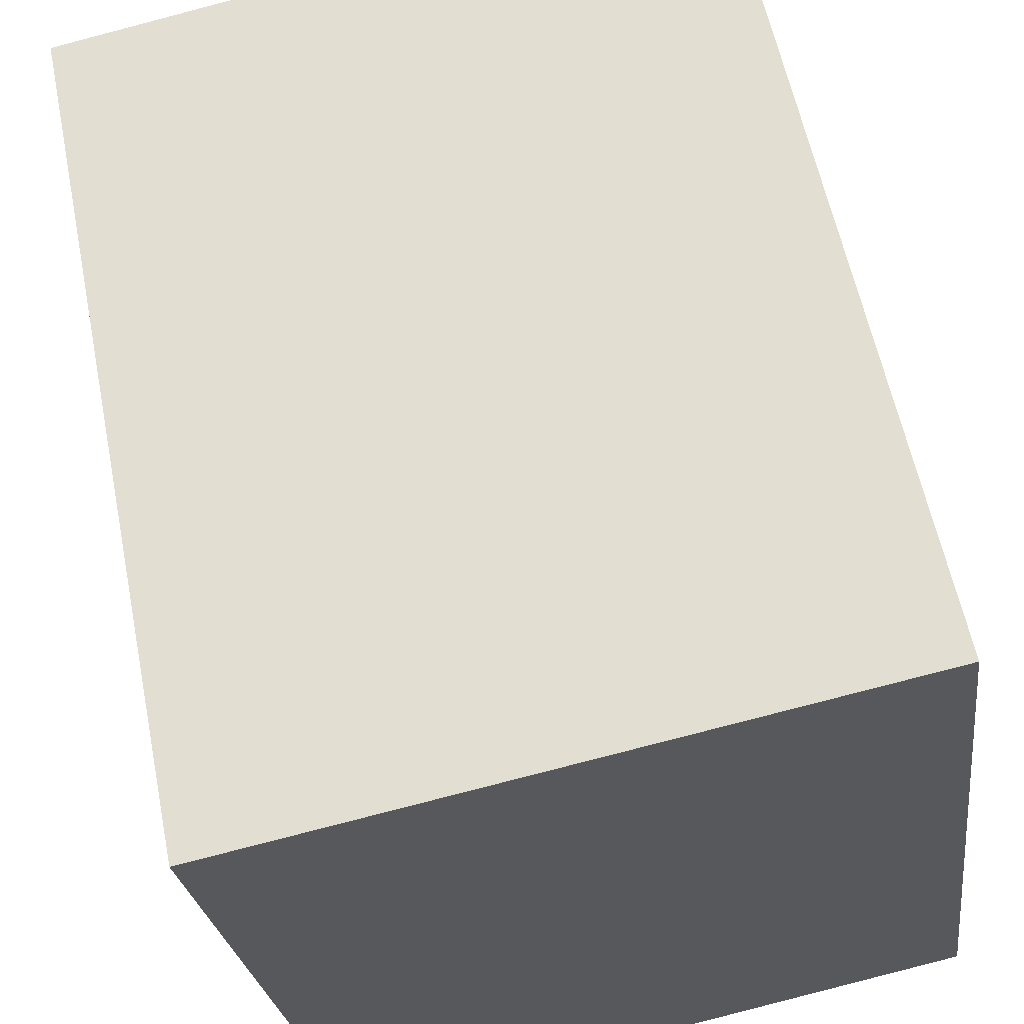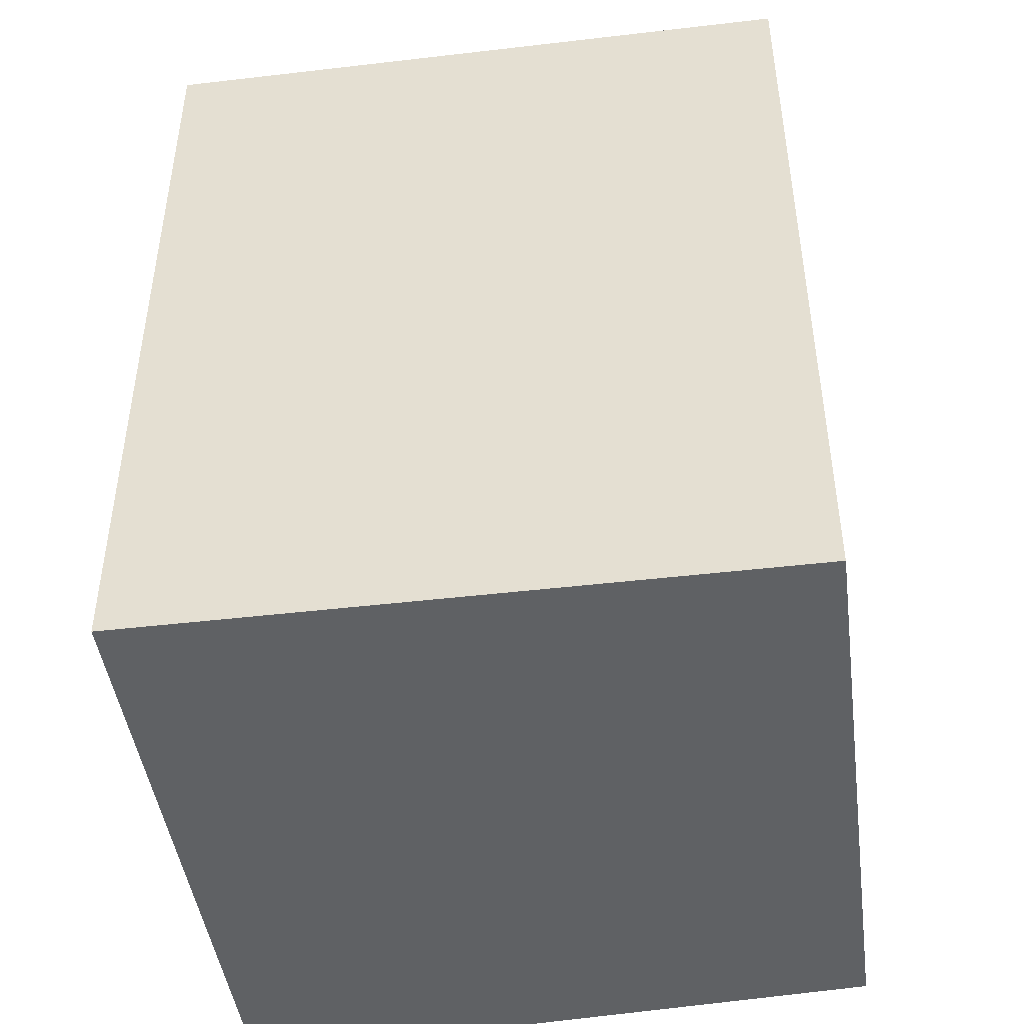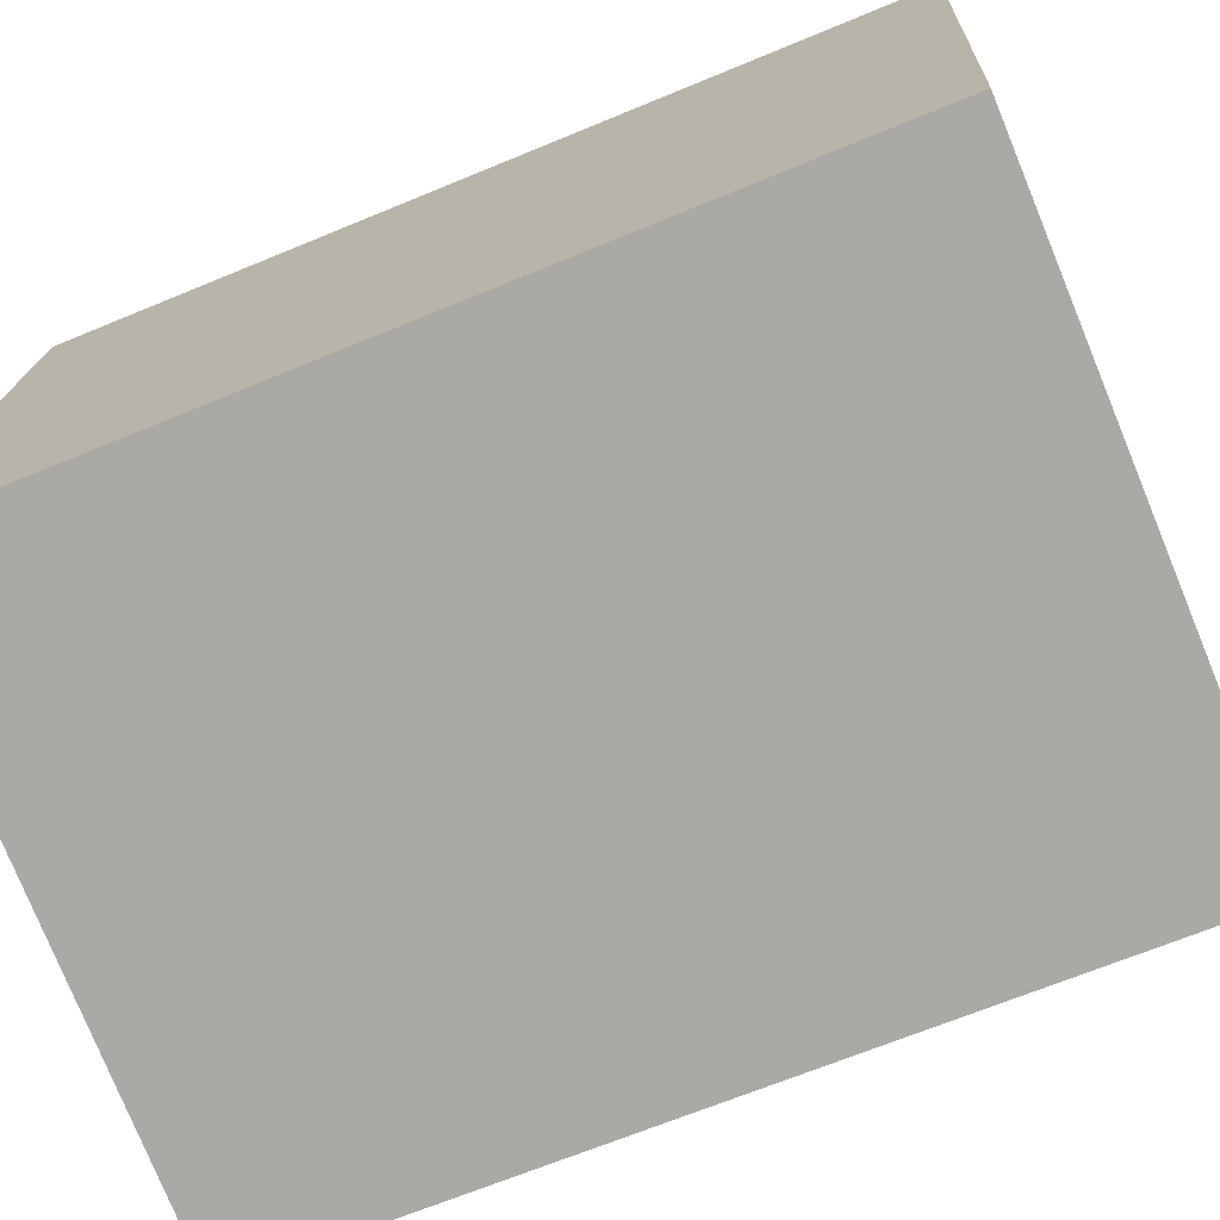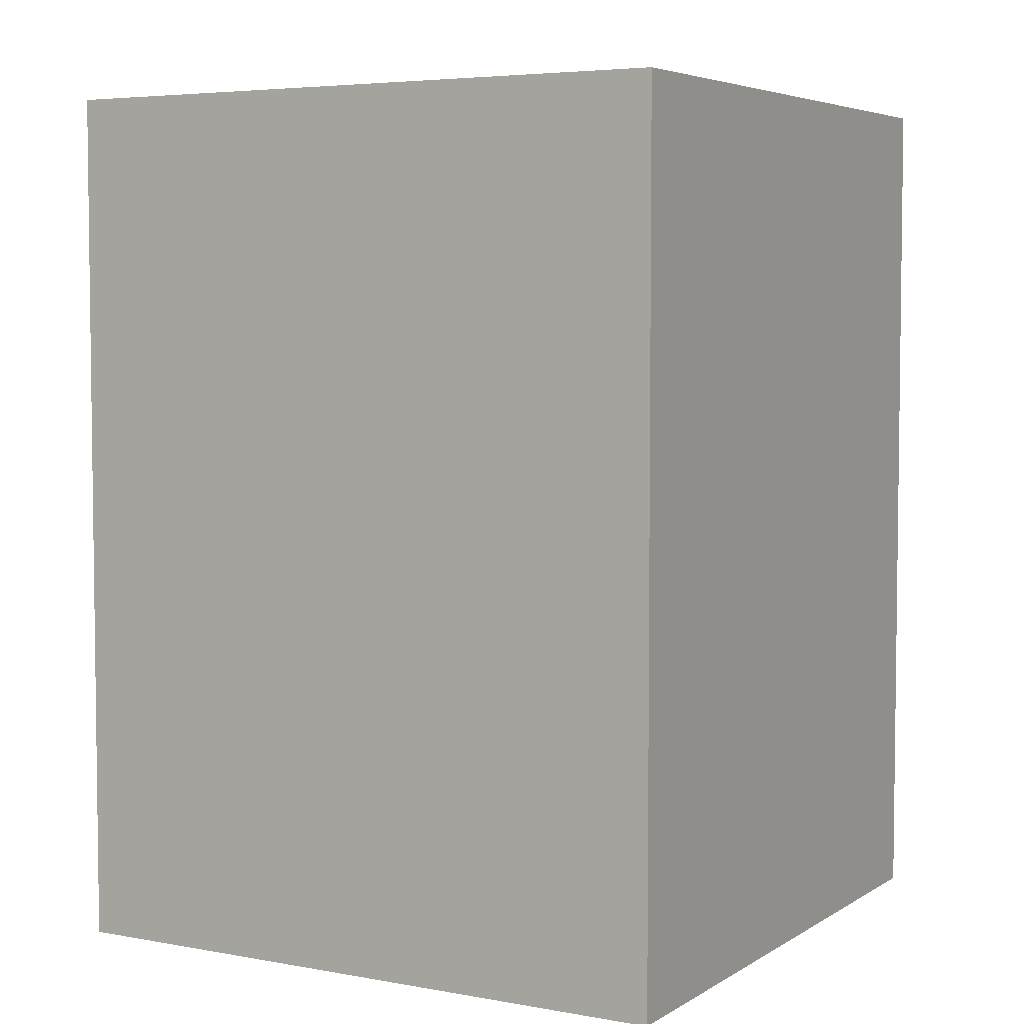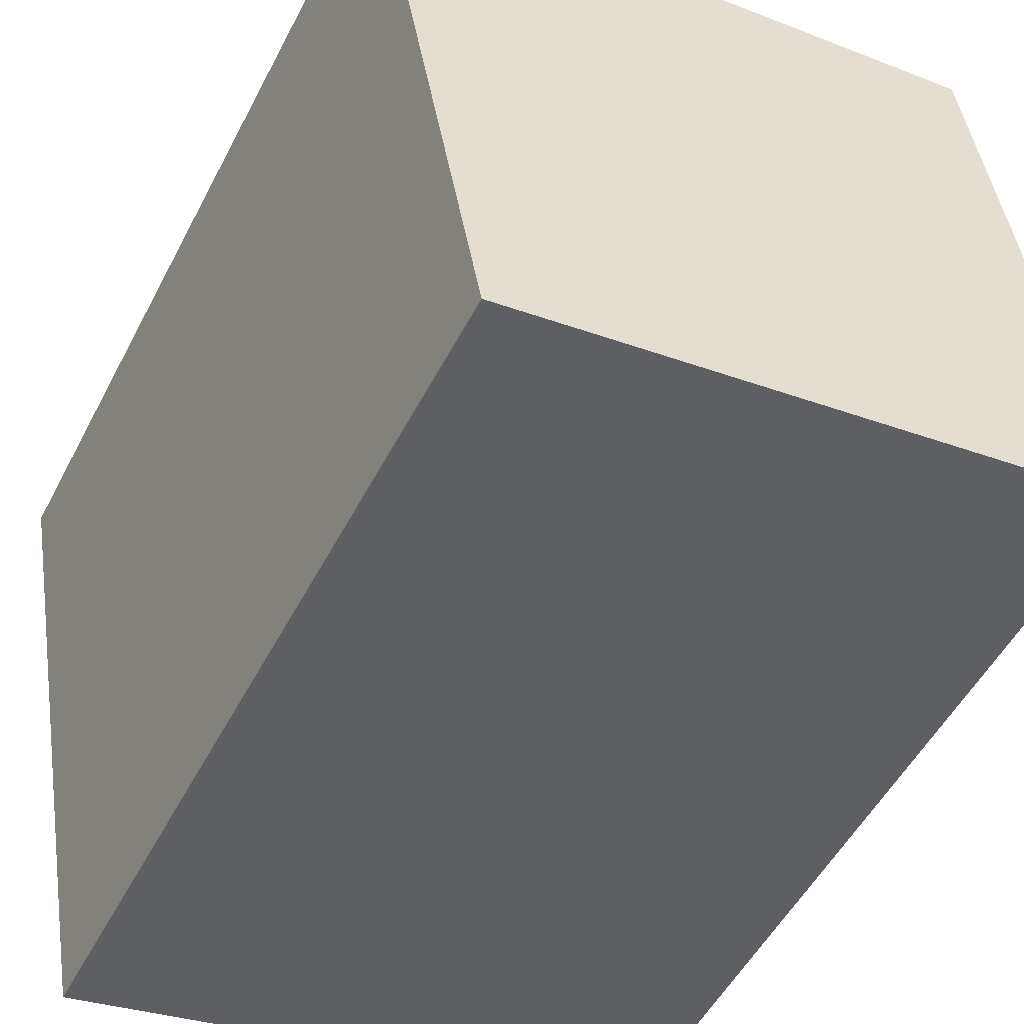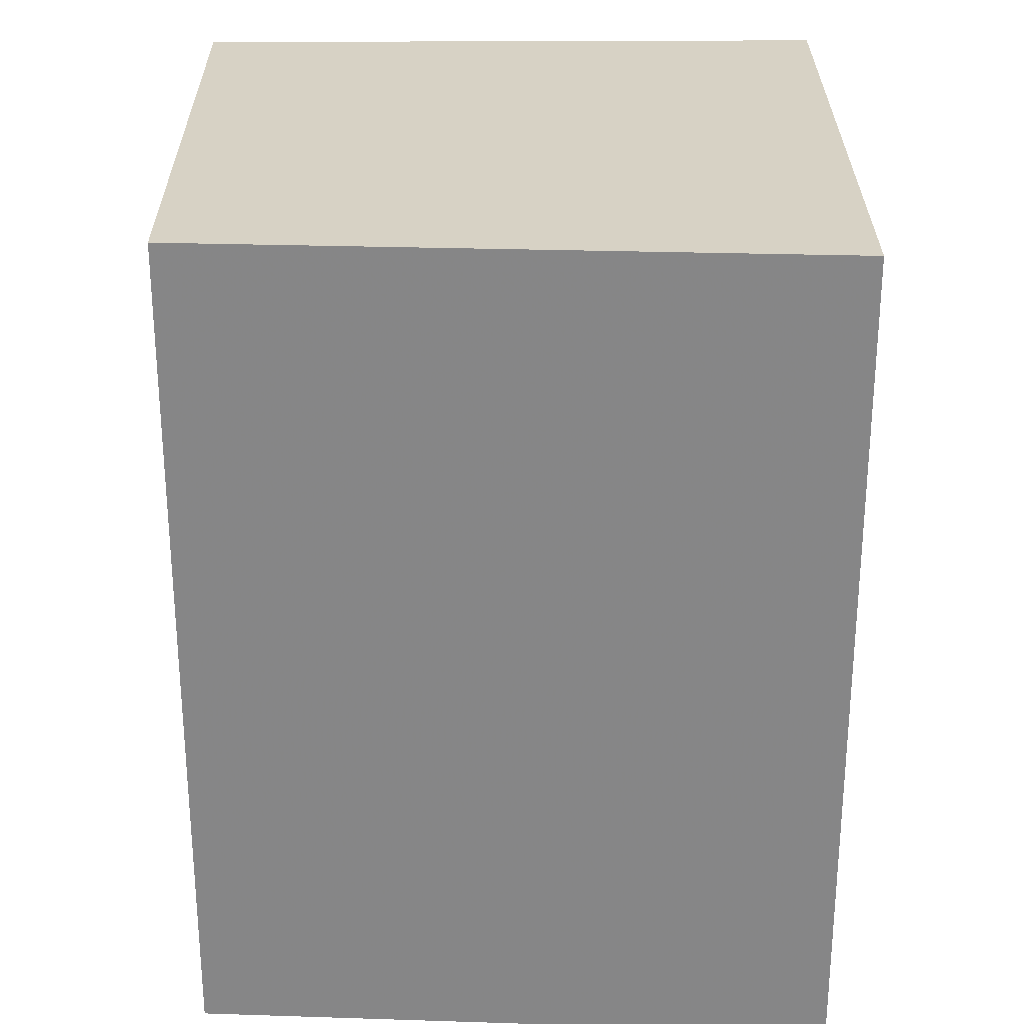
<metadata>
{"format":"obj","ext":"obj","renderer":"f3d","projection":"perspective","resolution":1024,"background":"white","views":[{"elev":58.7,"azim":168.7,"up":"+Z"},{"elev":-46.7,"azim":107.8,"up":"+Y"},{"elev":-66.6,"azim":-67.3,"up":"+Z"},{"elev":4.8,"azim":-52.1,"up":"+Y"},{"elev":-52.2,"azim":153.0,"up":"+Z"},{"elev":27.4,"azim":-80.4,"up":"+Y"}]}
</metadata>
<code>
v -2.417 -0.06069 1.781
v -2.428 -0.06069 1.72
v -2.484 -0.06069 1.731
v -2.477 -0.06069 1.79
v -2.417 -0.1404 1.781
v -2.477 -0.1404 1.79
v -2.484 -0.1404 1.731
v -2.428 -0.1404 1.72
v -2.477 -0.1404 1.79
v -2.417 -0.1404 1.781
v -2.417 -0.06069 1.781
v -2.477 -0.06069 1.79
v -2.484 -0.1404 1.731
v -2.477 -0.1404 1.79
v -2.477 -0.06069 1.79
v -2.484 -0.06069 1.731
v -2.428 -0.1404 1.72
v -2.484 -0.1404 1.731
v -2.484 -0.06069 1.731
v -2.428 -0.06069 1.72
v -2.417 -0.1404 1.781
v -2.428 -0.1404 1.72
v -2.428 -0.06069 1.72
v -2.417 -0.06069 1.781
f 1 2 3
f 1 3 4
f 5 6 7
f 5 7 8
f 9 10 11
f 9 11 12
f 13 14 15
f 13 15 16
f 17 18 19
f 17 19 20
f 21 22 23
f 21 23 24

</code>
